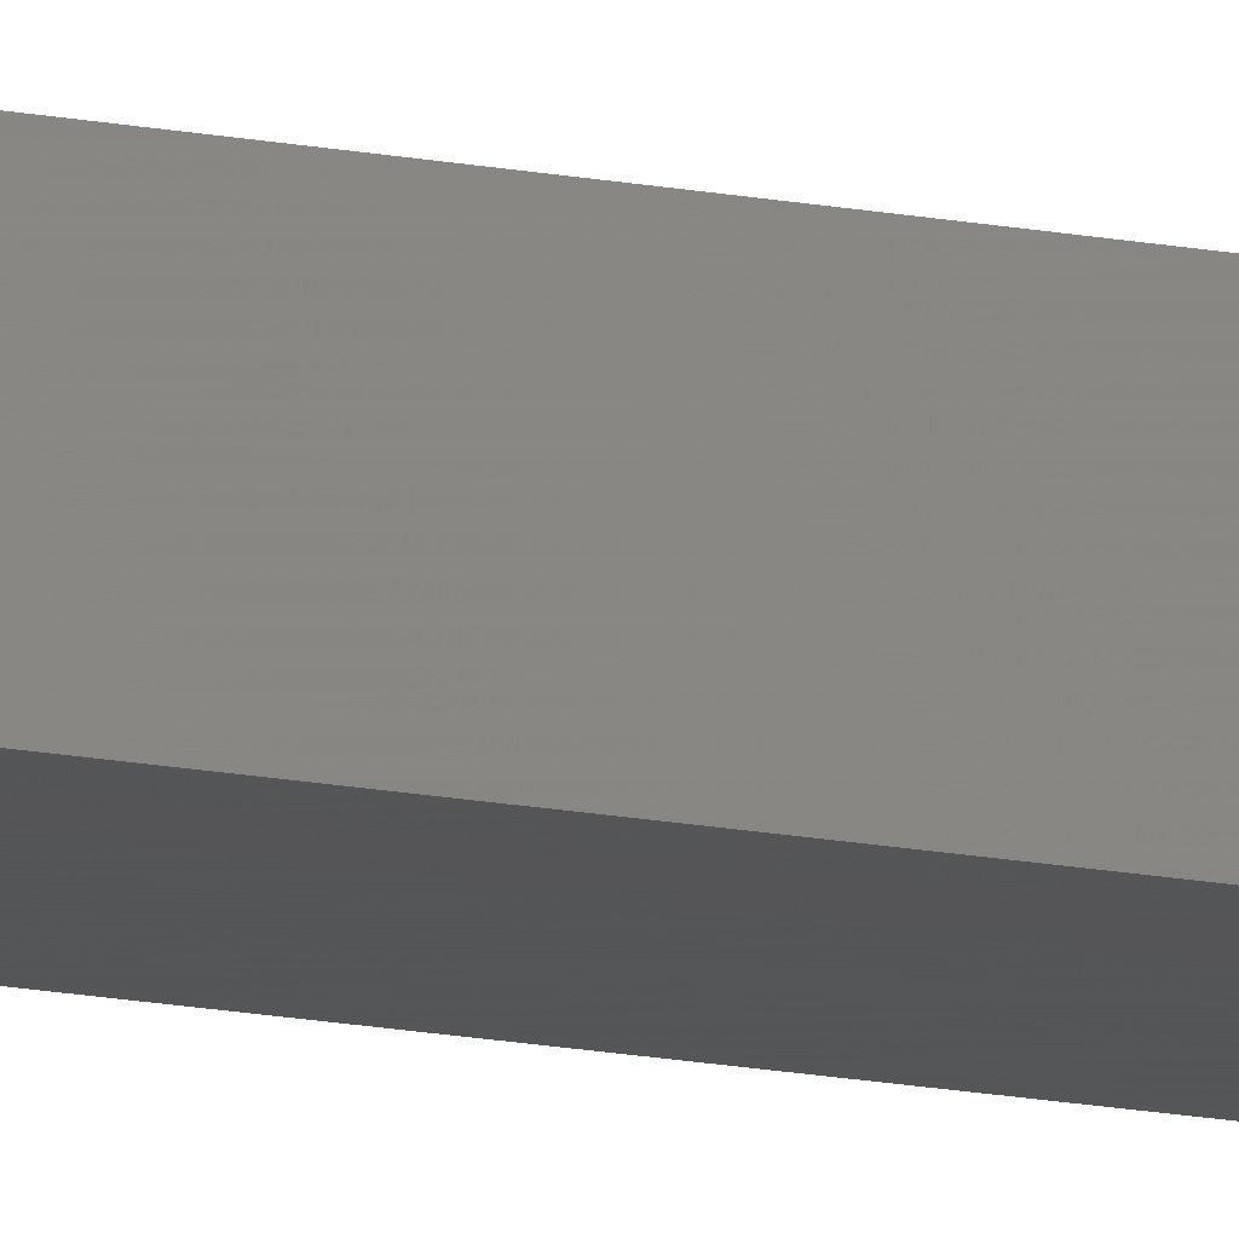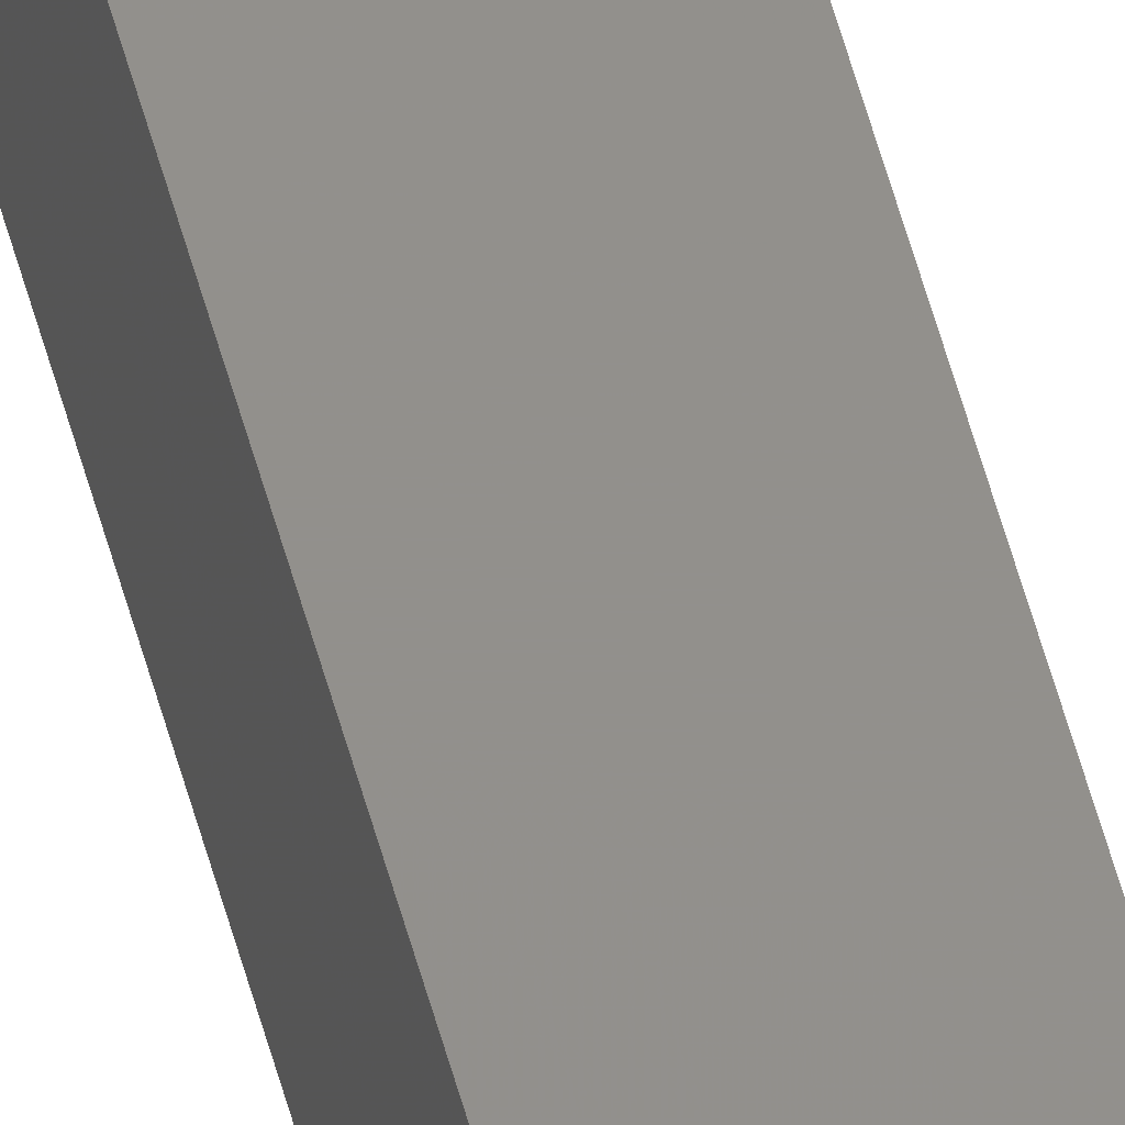
<metadata>
{"format":"stl","ext":"stl","renderer":"f3d","projection":"perspective","resolution":1024,"background":"white","views":[{"elev":-9.7,"azim":-123.7,"up":"+Y"},{"elev":54.0,"azim":-14.7,"up":"+Y"}]}
</metadata>
<code>
# stl→obj: 16 verts, 28 faces
v 9.778 3.861 -421.5
v 9.758 3.863 -421.5
v 9.758 3.863 -417.9
v 9.778 3.861 -417.9
v 9.798 3.859 -421.5
v 9.798 3.859 -417.9
v 9.818 3.857 -417.9
v 9.818 3.857 -421.5
v 9.812 3.807 -417.9
v 9.812 3.807 -421.5
v 9.753 3.814 -417.9
v 9.773 3.812 -421.5
v 9.773 3.812 -417.9
v 9.753 3.814 -421.5
v 9.793 3.809 -421.5
v 9.793 3.809 -417.9
f 1 2 3
f 1 3 4
f 5 4 6
f 5 6 7
f 5 1 4
f 8 5 7
f 8 9 10
f 7 9 8
f 11 12 13
f 14 12 11
f 13 15 16
f 16 15 9
f 12 15 13
f 15 10 9
f 14 11 2
f 11 3 2
f 7 16 9
f 6 16 7
f 4 13 16
f 4 16 6
f 3 11 13
f 3 13 4
f 15 8 10
f 12 5 15
f 15 5 8
f 14 1 12
f 12 1 5
f 14 2 1

</code>
